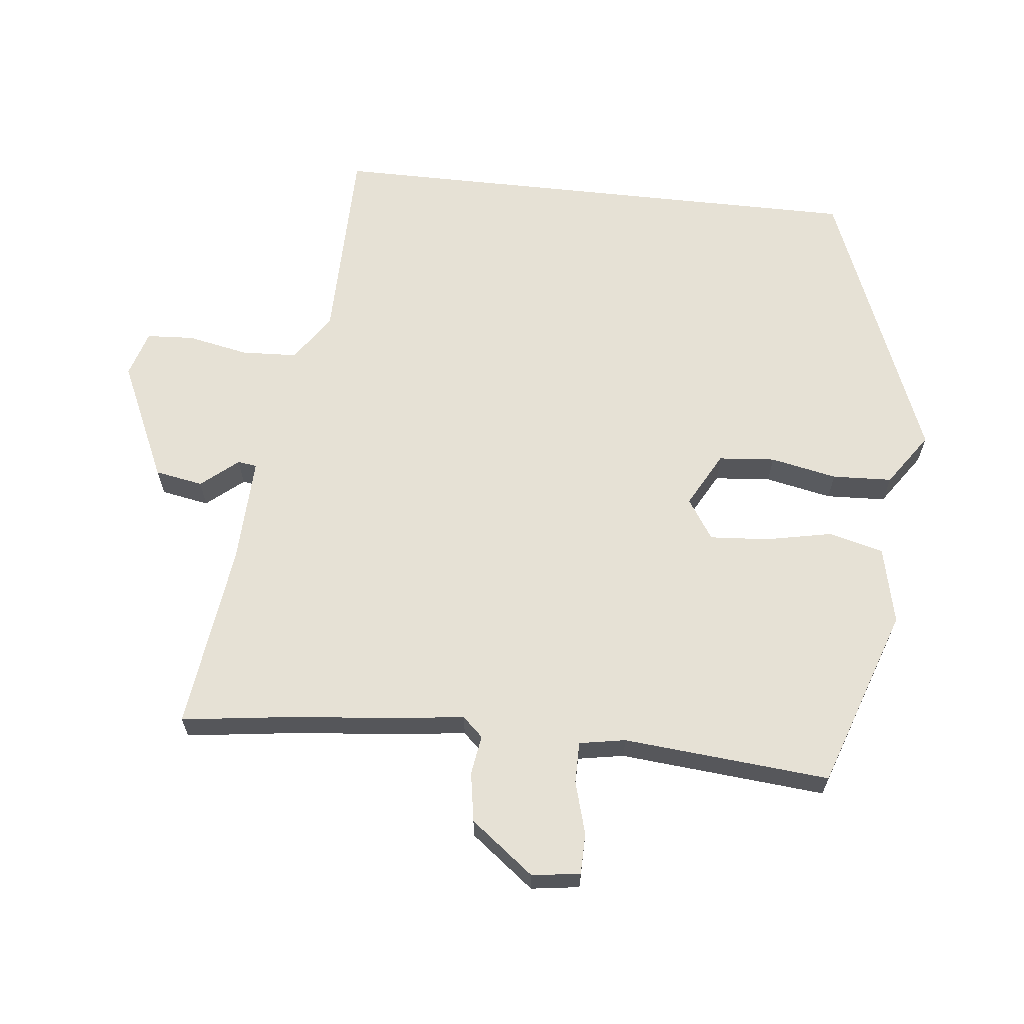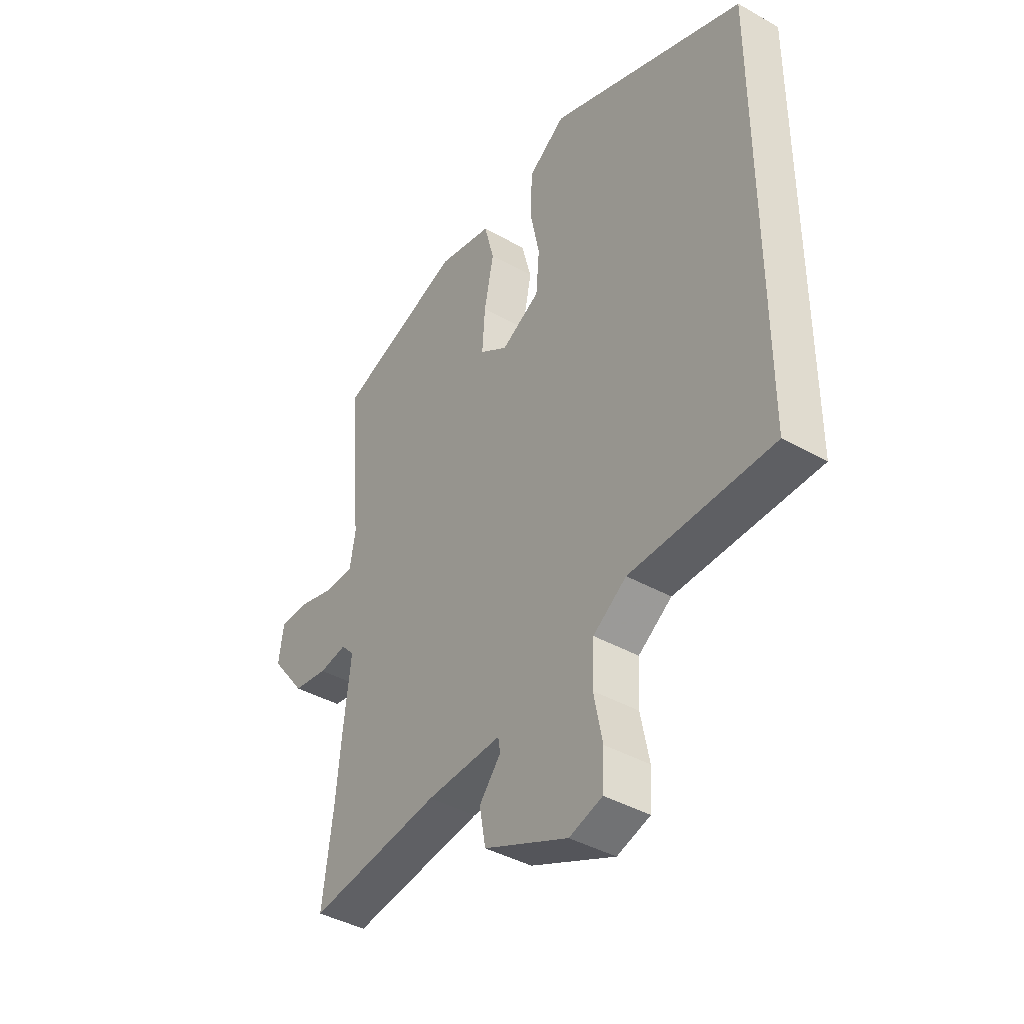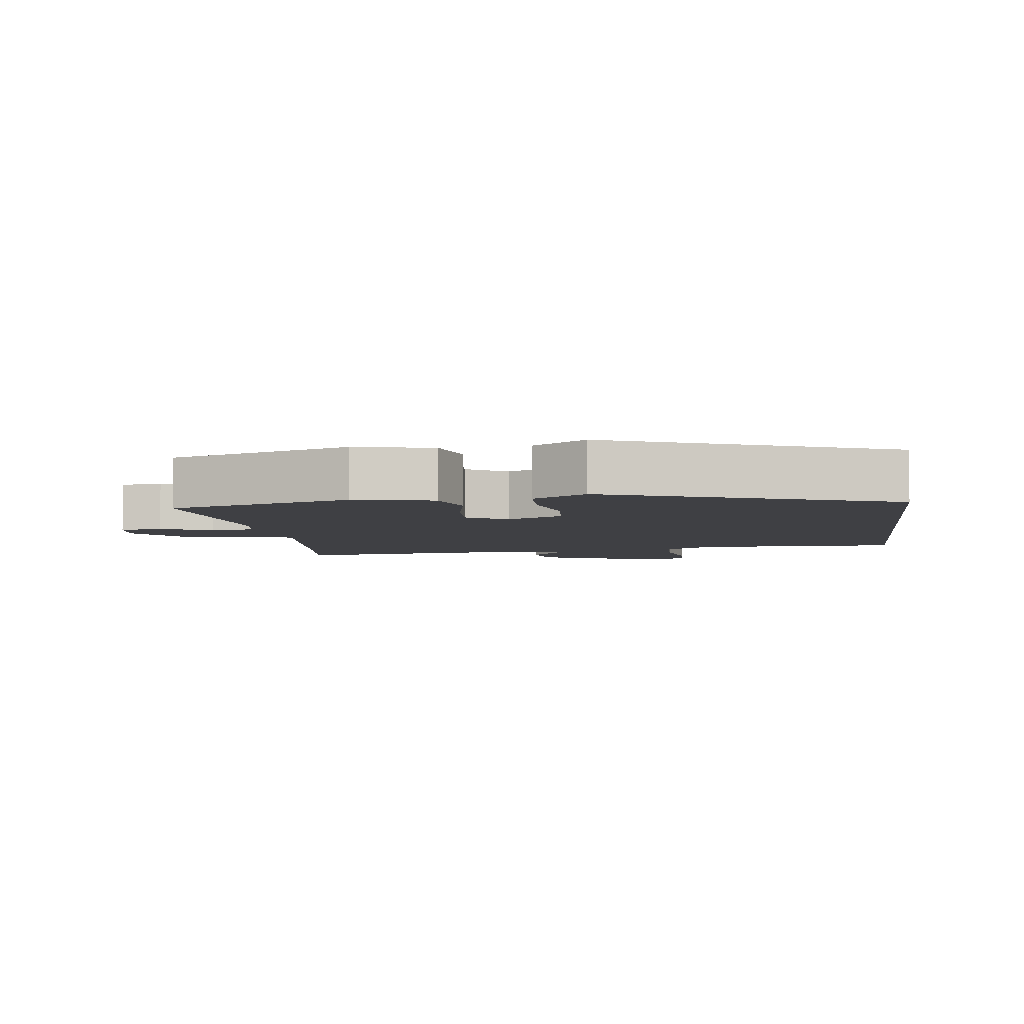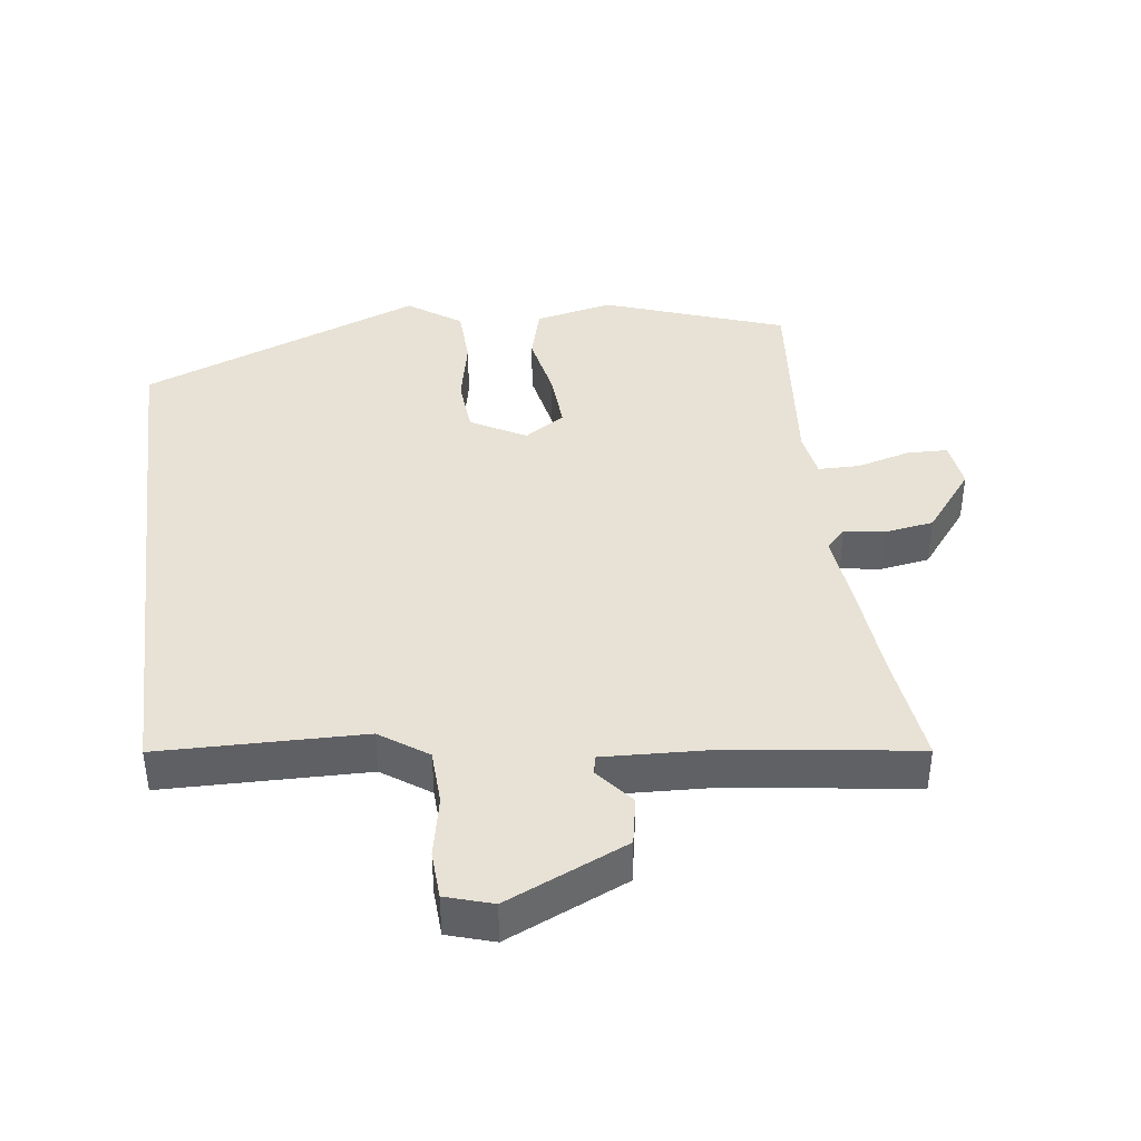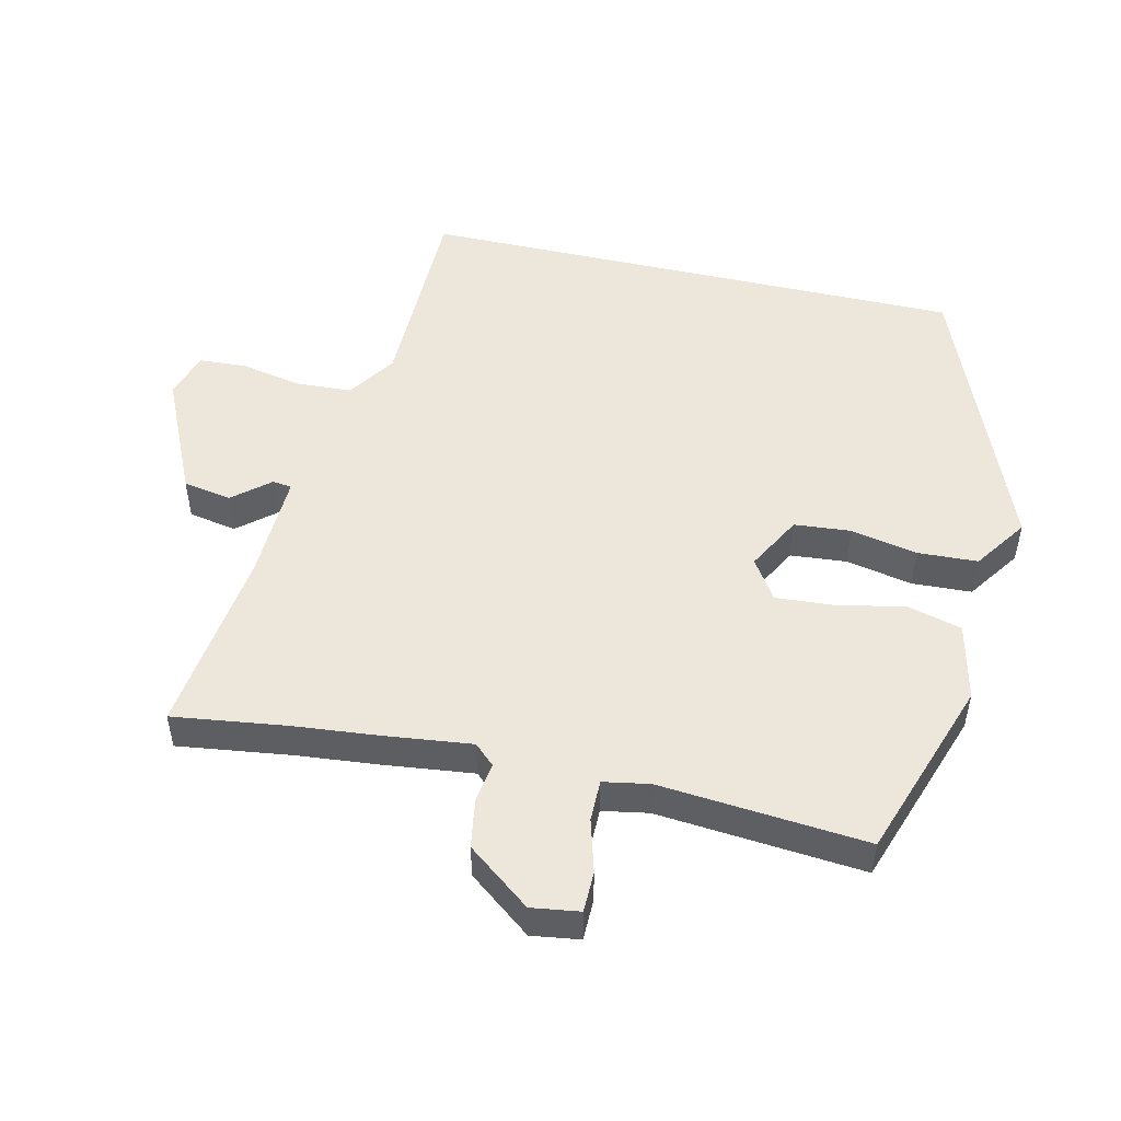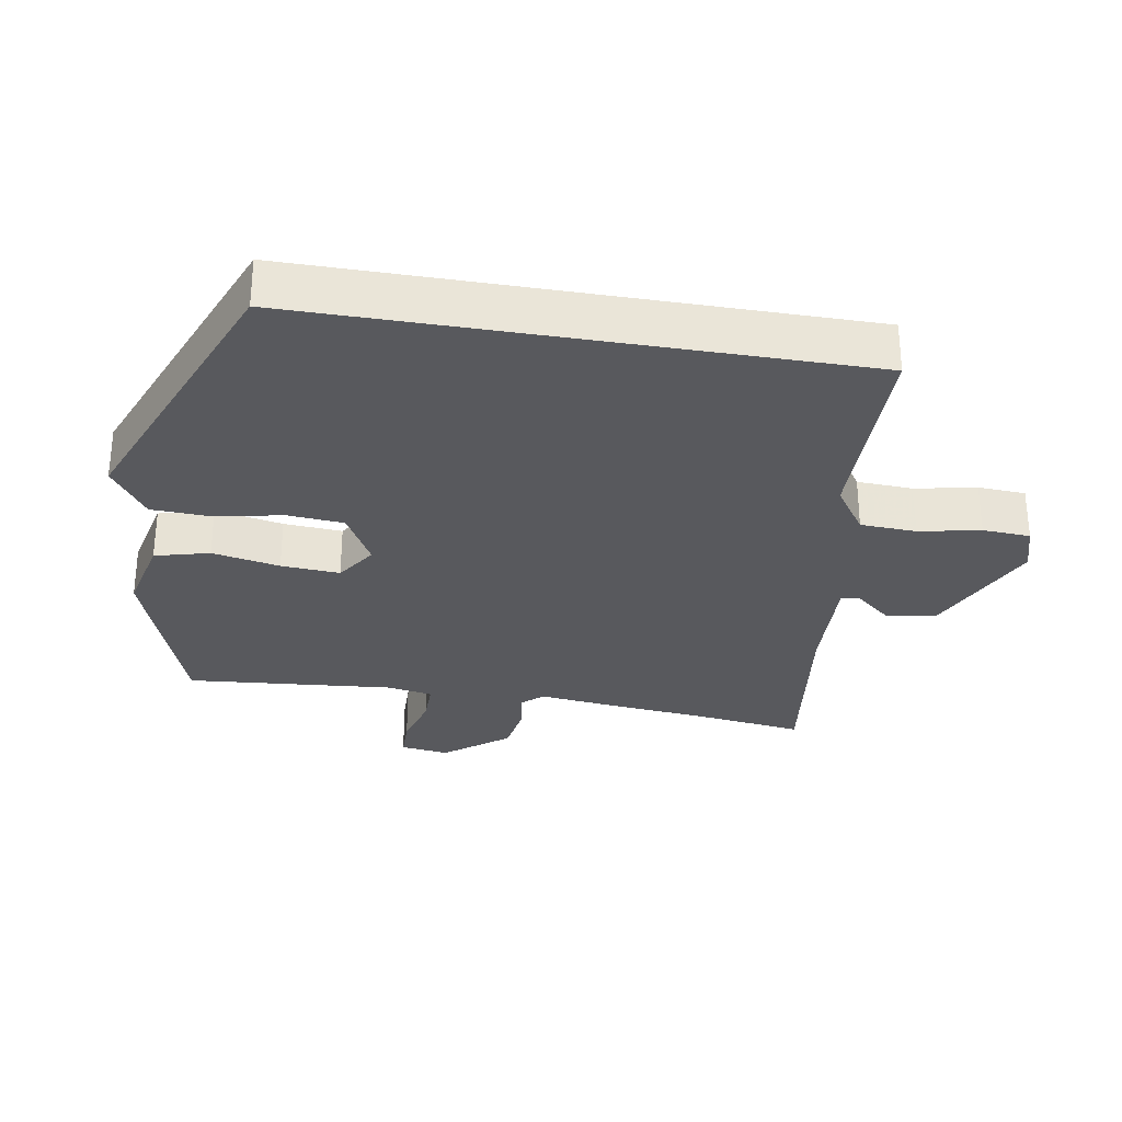
<metadata>
{"format":"obj","ext":"obj","renderer":"f3d","projection":"perspective","resolution":1024,"background":"white","views":[{"elev":64.1,"azim":-83.8,"up":"+Y"},{"elev":-40.9,"azim":55.4,"up":"+Z"},{"elev":-5.0,"azim":7.5,"up":"+Y"},{"elev":40.5,"azim":172.9,"up":"+Y"},{"elev":50.6,"azim":-77.1,"up":"+Y"},{"elev":-30.1,"azim":80.4,"up":"+Y"}]}
</metadata>
<code>
v 0.5 0.07 0.356
v 0.5 0.07 -0.452
v 0.201 0.07 -0.455
v 0.131 0.07 -0.503
v 0.127 0.07 -0.585
v 0.145 0.07 -0.675
v 0.141 0.07 -0.745
v 0.072 0.07 -0.766
v -0.104 0.07 -0.686
v -0.117 0.07 -0.615
v -0.072 0.07 -0.561
v -0.076 0.07 -0.533
v -0.234 0.07 -0.539
v -0.51 0.07 -0.575
v -0.488 0.07 -0.409
v -0.476 0.07 -0.284
v -0.461 0.07 -0.155
v -0.489 0.07 -0.125
v -0.547 0.07 -0.134
v -0.62 0.07 -0.122
v -0.692 0.07 -0.029
v -0.682 0.07 0.042
v -0.622 0.07 0.043
v -0.544 0.07 0.021
v -0.483 0.07 0.021
v -0.471 0.07 0.089
v -0.498 0.07 0.393
v -0.232 0.07 0.485
v -0.118 0.07 0.459
v -0.097 0.07 0.379
v -0.117 0.07 0.28
v -0.123 0.07 0.194
v -0.064 0.07 0.155
v 0.017 0.07 0.199
v 0.024 0.07 0.282
v 0.004 0.07 0.38
v 0.008 0.07 0.468
v 0.086 0.07 0.522
v 0.5 0 0.356
v 0.5 0 -0.452
v 0.201 0 -0.455
v 0.131 0 -0.503
v 0.127 0 -0.585
v 0.145 0 -0.675
v 0.141 0 -0.745
v 0.072 0 -0.766
v -0.104 0 -0.686
v -0.117 0 -0.615
v -0.072 0 -0.561
v -0.076 0 -0.533
v -0.234 0 -0.539
v -0.51 0 -0.575
v -0.488 0 -0.409
v -0.476 0 -0.284
v -0.461 0 -0.155
v -0.489 0 -0.125
v -0.547 0 -0.134
v -0.62 0 -0.122
v -0.692 0 -0.029
v -0.682 0 0.042
v -0.622 0 0.043
v -0.544 0 0.021
v -0.483 0 0.021
v -0.471 0 0.089
v -0.498 0 0.393
v -0.232 0 0.485
v -0.118 0 0.459
v -0.097 0 0.379
v -0.117 0 0.28
v -0.123 0 0.194
v -0.064 0 0.155
v 0.017 0 0.199
v 0.024 0 0.282
v 0.004 0 0.38
v 0.008 0 0.468
v 0.086 0 0.522
f 1 2 3
f 38 1 3
f 37 38 3
f 36 37 3
f 35 36 3
f 34 35 3 4
f 33 34 4 5
f 6 7 8
f 5 6 8
f 33 5 8
f 32 33 8
f 29 30 31
f 28 29 31
f 27 28 31
f 26 27 31
f 25 26 31 32
f 22 23 24
f 21 22 24
f 20 21 24
f 19 20 24
f 18 19 24
f 17 18 24 25
f 15 16 17
f 13 14 15
f 12 13 15 17
f 8 9 10 11
f 8 11 12
f 32 8 12
f 12 17 25 32
f 41 40 39
f 41 39 76
f 41 76 75
f 41 75 74
f 41 74 73
f 42 41 73 72
f 43 42 72 71
f 46 45 44
f 46 44 43
f 46 43 71
f 46 71 70
f 69 68 67
f 69 67 66
f 69 66 65
f 69 65 64
f 70 69 64 63
f 62 61 60
f 62 60 59
f 62 59 58
f 62 58 57
f 62 57 56
f 63 62 56 55
f 55 54 53
f 53 52 51
f 55 53 51 50
f 49 48 47 46
f 50 49 46
f 50 46 70
f 70 63 55 50
f 1 39 40 2
f 2 40 41 3
f 3 41 42 4
f 4 42 43 5
f 5 43 44 6
f 6 44 45 7
f 7 45 46 8
f 8 46 47 9
f 9 47 48 10
f 10 48 49 11
f 11 49 50 12
f 12 50 51 13
f 13 51 52 14
f 14 52 53 15
f 15 53 54 16
f 16 54 55 17
f 17 55 56 18
f 18 56 57 19
f 19 57 58 20
f 20 58 59 21
f 21 59 60 22
f 22 60 61 23
f 23 61 62 24
f 24 62 63 25
f 25 63 64 26
f 26 64 65 27
f 27 65 66 28
f 28 66 67 29
f 29 67 68 30
f 30 68 69 31
f 31 69 70 32
f 32 70 71 33
f 33 71 72 34
f 34 72 73 35
f 35 73 74 36
f 36 74 75 37
f 37 75 76 38
f 38 76 39 1

</code>
